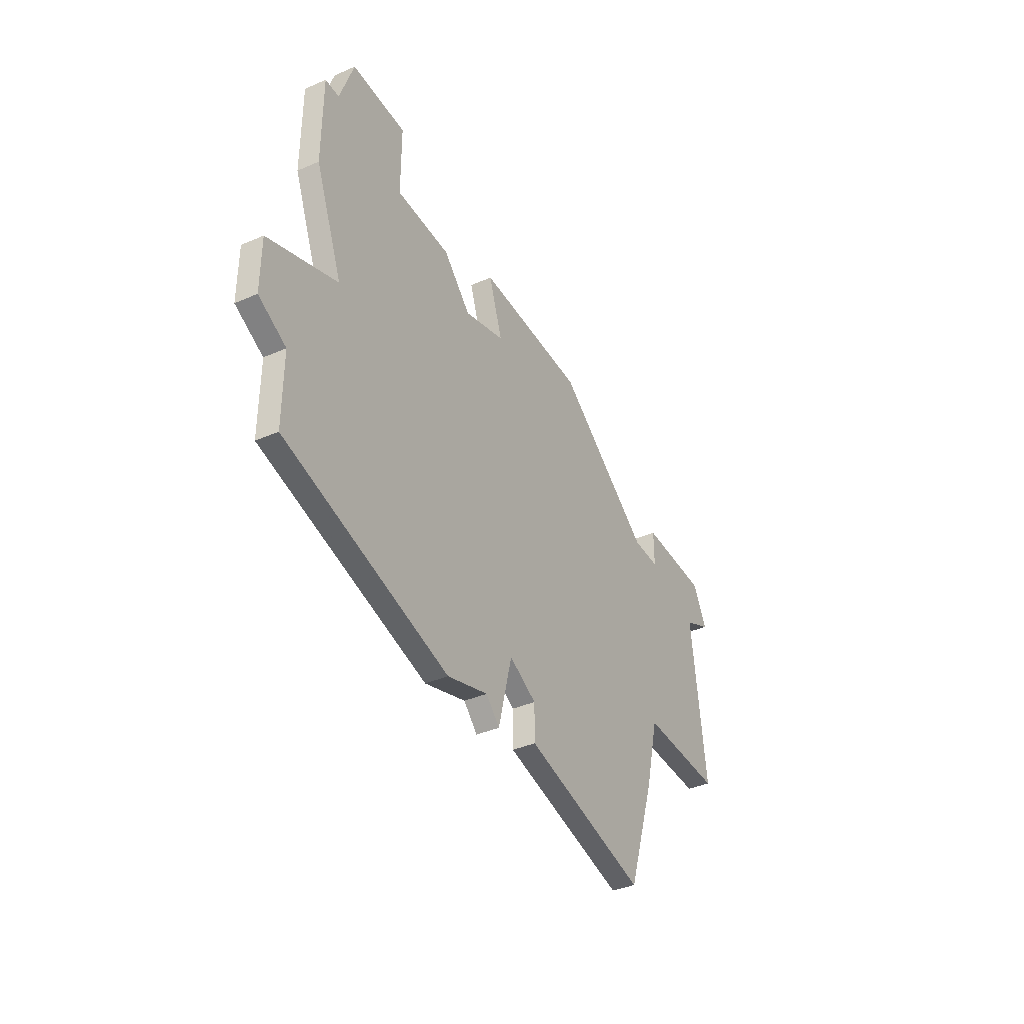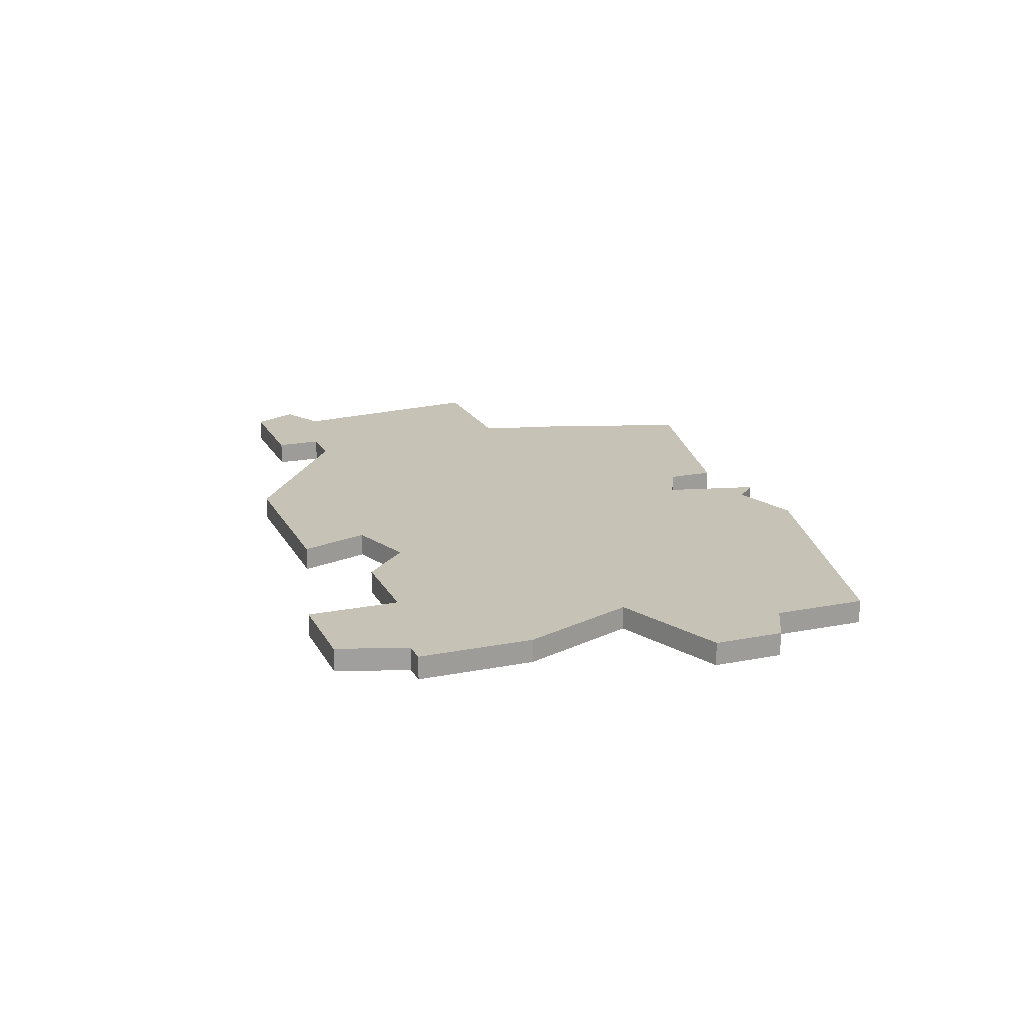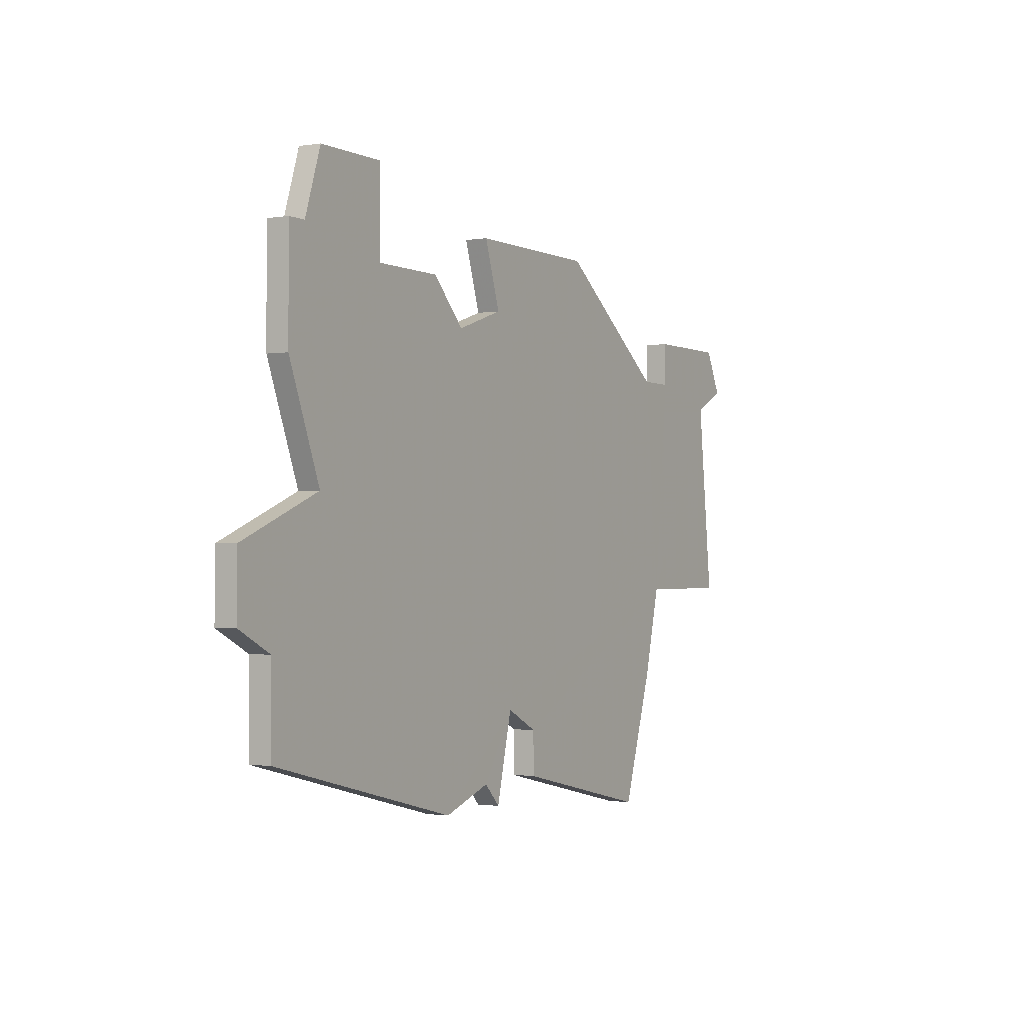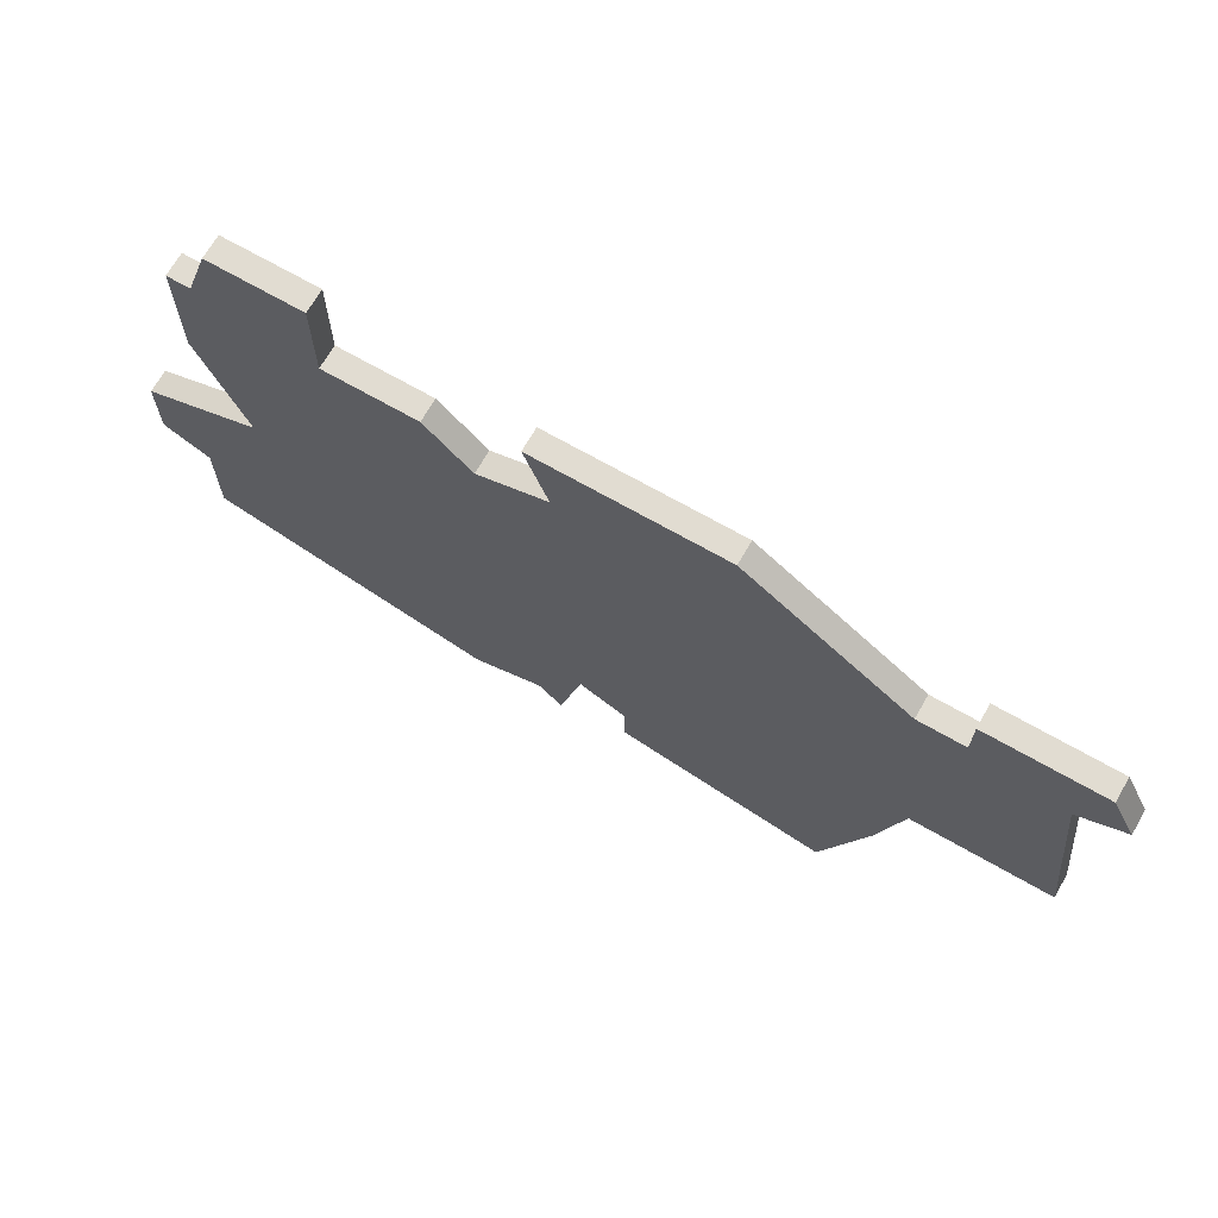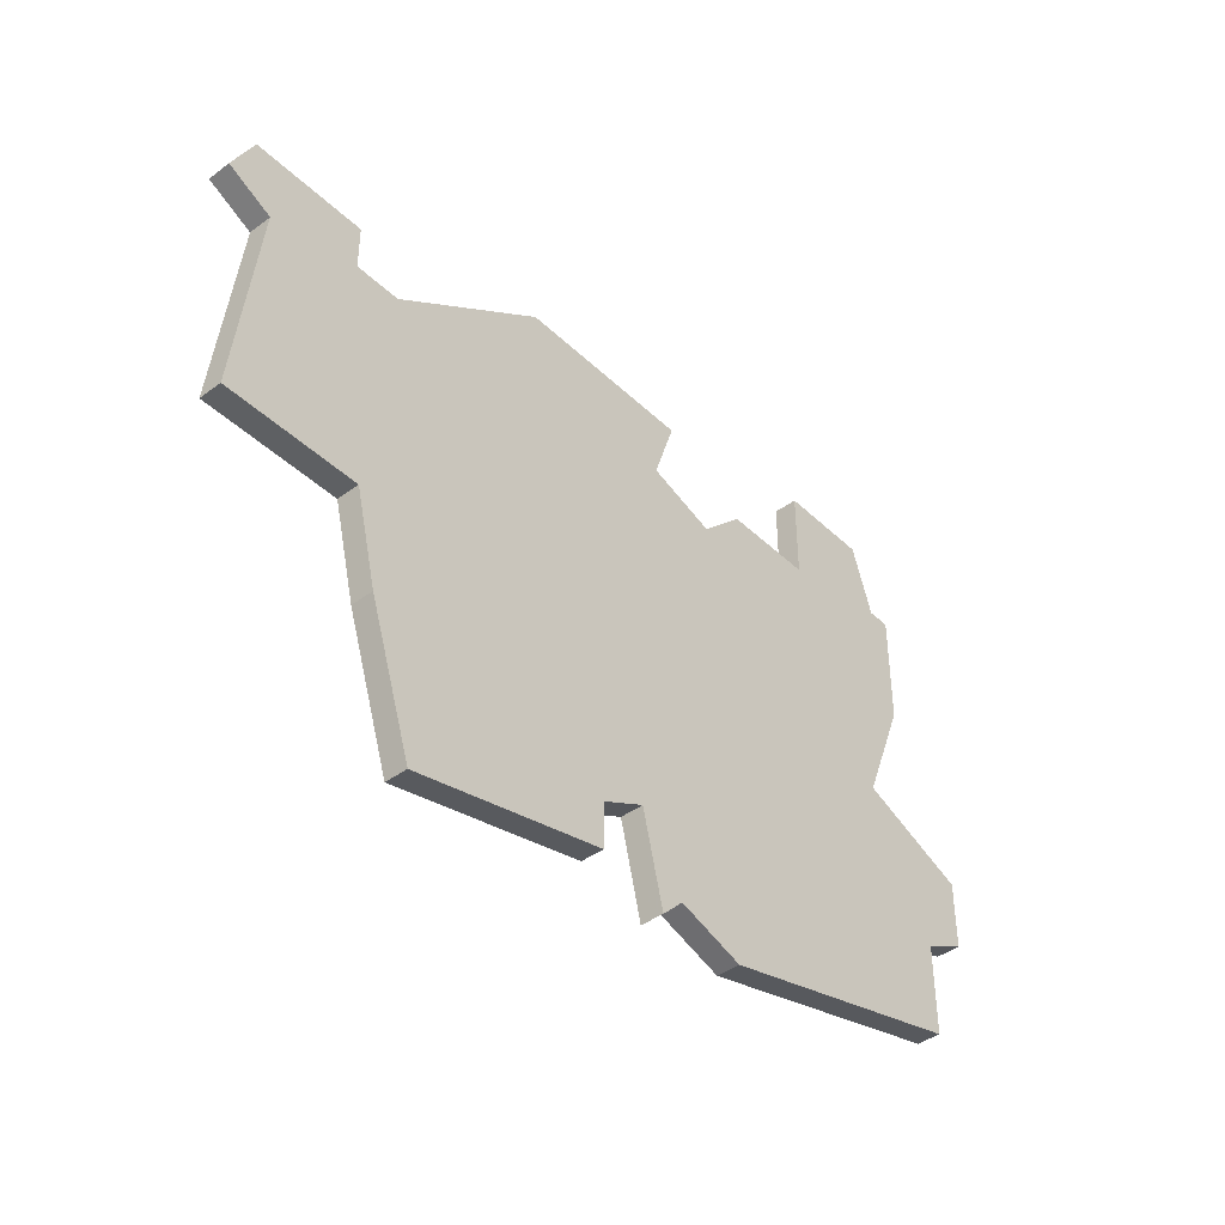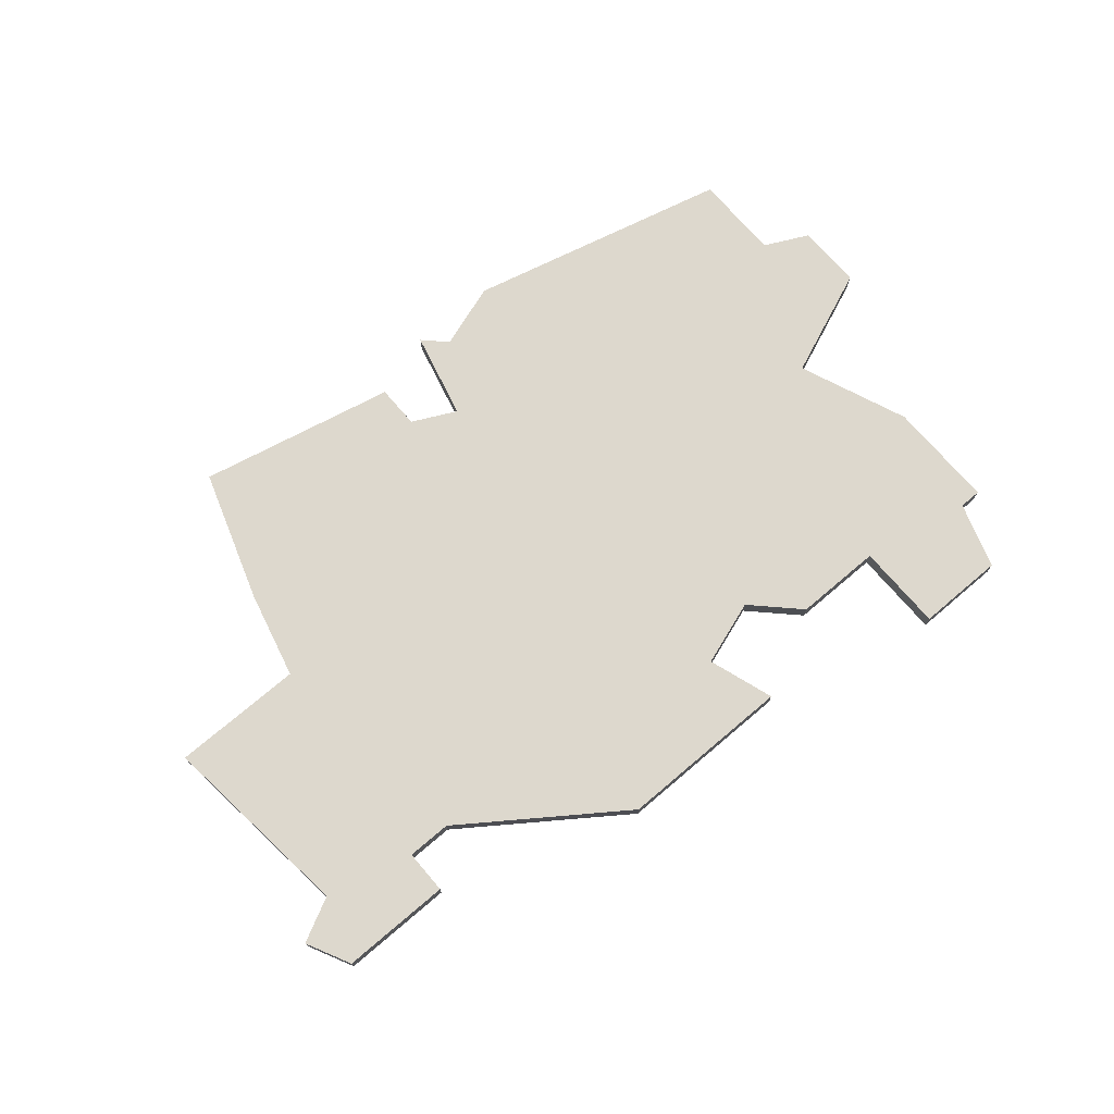
<metadata>
{"format":"obj","ext":"obj","renderer":"f3d","projection":"perspective","resolution":1024,"background":"white","views":[{"elev":-39.2,"azim":-61.6,"up":"+Y"},{"elev":18.9,"azim":-110.7,"up":"+Z"},{"elev":-1.3,"azim":-59.6,"up":"+Y"},{"elev":69.0,"azim":29.9,"up":"+Y"},{"elev":-42.1,"azim":131.5,"up":"+Y"},{"elev":72.2,"azim":139.6,"up":"+Z"}]}
</metadata>
<code>
v 4707 -688 0
v 4707 -688 1
v 4707 -684 0
v 4707 -684 1
v 4715 -686 0
v 4715 -686 1
v 4715 -709 0
v 4715 -709 1
v 4723 -686 0
v 4723 -686 1
v 4698 -702 0
v 4698 -702 1
v 4698 -699 0
v 4698 -699 1
v 4731 -701 0
v 4731 -701 1
v 4730 -705 0
v 4730 -705 1
v 4730 -691 0
v 4730 -691 1
v 4738 -691 0
v 4738 -691 1
v 4713 -690 0
v 4713 -690 1
v 4737 -689 0
v 4737 -689 1
v 4737 -701 0
v 4737 -701 1
v 4712 -710 0
v 4712 -710 1
v 4728 -711 0
v 4728 -711 1
v 4703 -697 0
v 4703 -697 1
v 4703 -684 0
v 4703 -684 1
v 4736 -692 0
v 4736 -692 1
v 4711 -688 0
v 4711 -688 1
v 4719 -707 0
v 4719 -707 1
v 4719 -709 0
v 4719 -709 1
v 4702 -687 0
v 4702 -687 1
v 4701 -687 0
v 4701 -687 1
v 4701 -692 0
v 4701 -692 1
v 4717 -706 0
v 4717 -706 1
v 4700 -703 0
v 4700 -703 1
v 4700 -707 0
v 4700 -707 1
v 4716 -689 0
v 4716 -689 1
v 4716 -710 0
v 4716 -710 1
v 4732 -689 0
v 4732 -689 1
v 4732 -691 0
v 4732 -691 1
f 29 55 53
f 53 11 13
f 13 33 53
f 51 29 33
f 33 49 1
f 51 33 23
f 53 33 29
f 47 45 49
f 45 1 49
f 1 45 35
f 35 3 1
f 1 39 23
f 1 23 33
f 29 51 7
f 15 41 51
f 41 31 43
f 23 57 51
f 41 15 17
f 37 27 15
f 31 41 17
f 57 15 51
f 63 15 19
f 5 9 57
f 19 57 9
f 19 15 57
f 25 21 37
f 37 61 25
f 63 61 37
f 15 63 37
f 59 7 51
f 54 56 30
f 14 12 54
f 54 34 14
f 34 30 52
f 2 50 34
f 24 34 52
f 30 34 54
f 50 46 48
f 50 2 46
f 36 46 2
f 2 4 36
f 24 40 2
f 34 24 2
f 8 52 30
f 52 42 16
f 44 32 42
f 52 58 24
f 18 16 42
f 16 28 38
f 18 42 32
f 52 16 58
f 20 16 64
f 58 10 6
f 10 58 20
f 58 16 20
f 38 22 26
f 26 62 38
f 38 62 64
f 38 64 16
f 52 8 60
f 46 36 45
f 45 36 35
f 48 46 47
f 47 46 45
f 50 48 49
f 49 48 47
f 34 50 33
f 33 50 49
f 14 34 13
f 13 34 33
f 12 14 11
f 11 14 13
f 54 12 53
f 53 12 11
f 56 54 55
f 55 54 53
f 30 56 29
f 29 56 55
f 8 30 7
f 7 30 29
f 60 8 59
f 59 8 7
f 52 60 51
f 51 60 59
f 42 52 41
f 41 52 51
f 44 42 43
f 43 42 41
f 32 44 31
f 31 44 43
f 18 32 17
f 17 32 31
f 16 18 15
f 15 18 17
f 28 16 27
f 27 16 15
f 38 28 37
f 37 28 27
f 22 38 21
f 21 38 37
f 26 22 25
f 25 22 21
f 62 26 61
f 61 26 25
f 64 62 63
f 63 62 61
f 20 64 19
f 19 64 63
f 10 20 9
f 9 20 19
f 6 10 5
f 5 10 9
f 58 6 57
f 57 6 5
f 24 58 23
f 23 58 57
f 40 24 39
f 39 24 23
f 2 40 1
f 1 40 39
f 36 4 35
f 35 4 3
f 4 2 3
f 3 2 1

</code>
